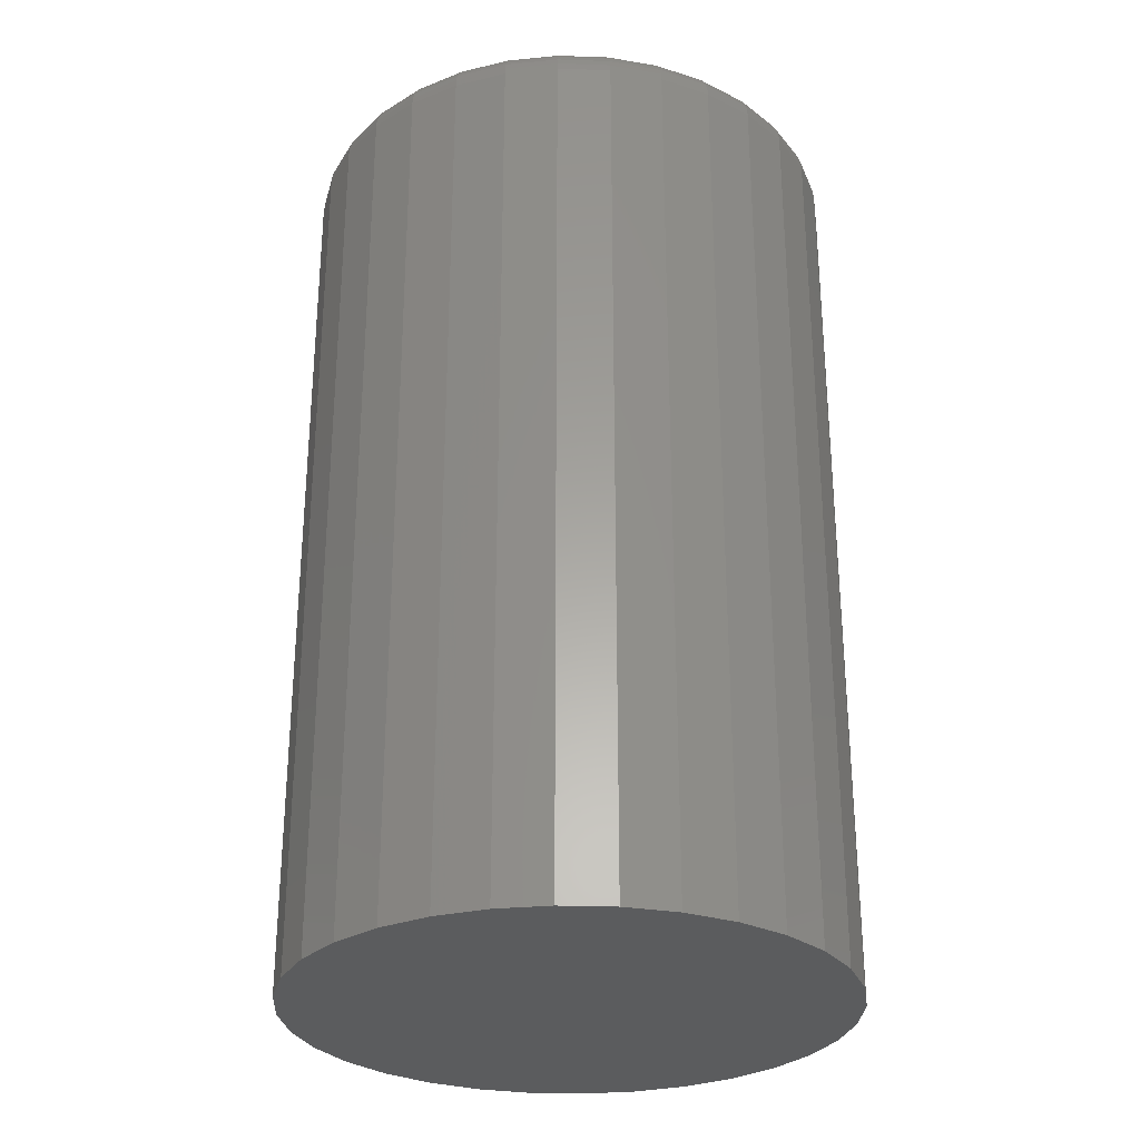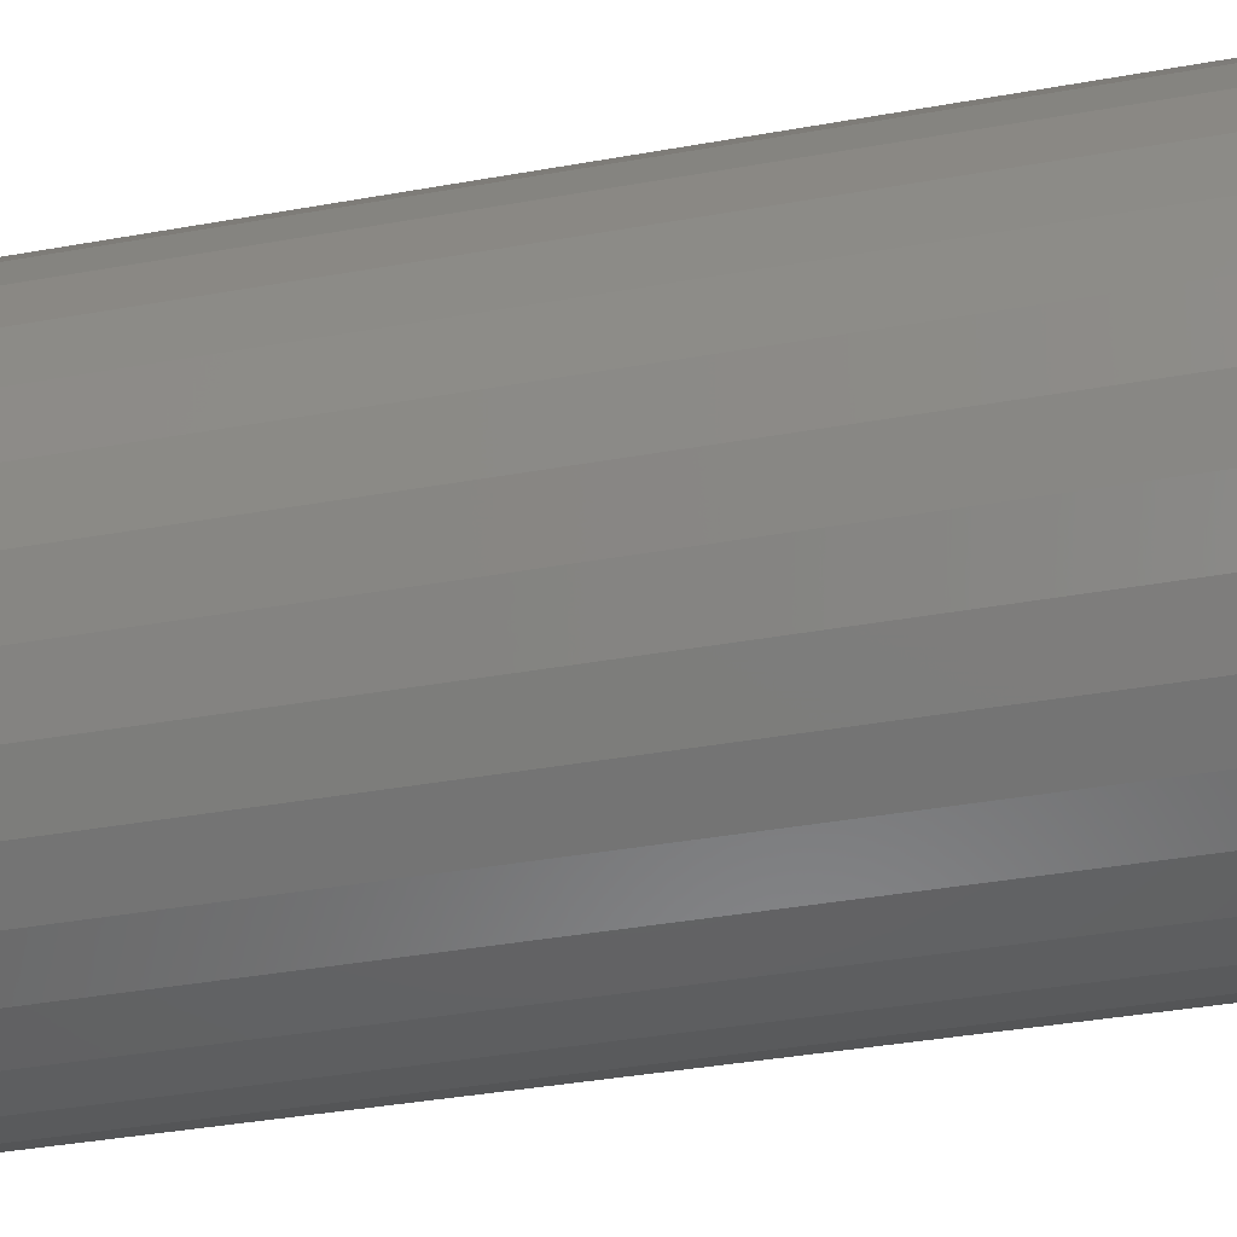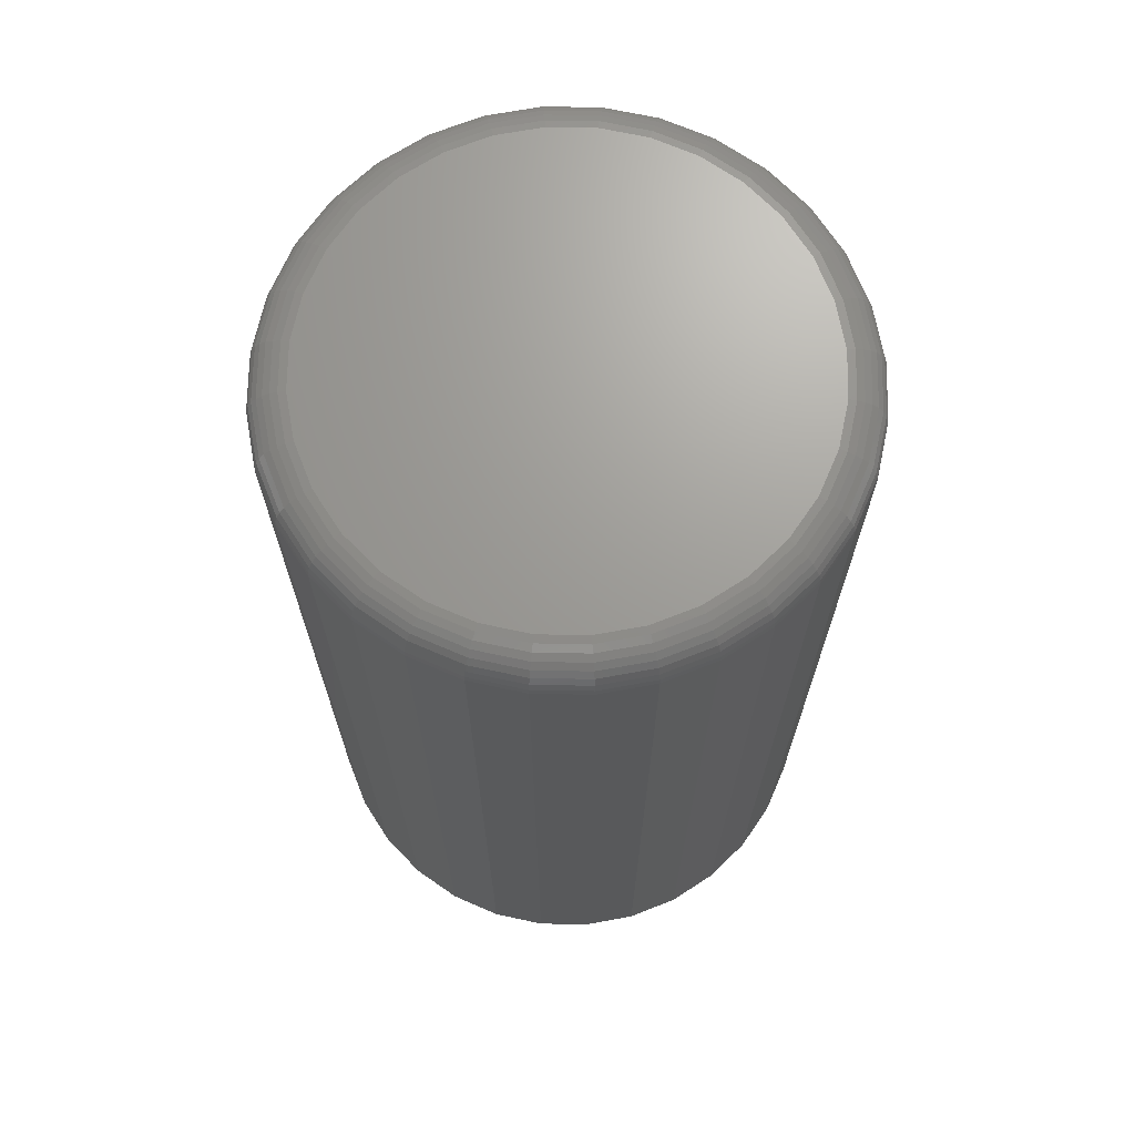
<metadata>
{"format":"stl","ext":"stl","renderer":"f3d","projection":"perspective","resolution":1024,"background":"white","views":[{"elev":-28.9,"azim":36.4,"up":"+Z"},{"elev":-39.9,"azim":102.4,"up":"+Y"},{"elev":69.2,"azim":175.3,"up":"+Z"}]}
</metadata>
<code>
# stl→obj: 320 verts, 636 faces
v -0.0189 0.5325 0.3828
v 0.0189 0.5325 0.3828
v -3.331e-16 0.5344 0.3828
v -0.03707 0.527 0.3828
v 0.03707 0.527 0.3828
v -0.05382 0.518 0.3828
v 0.05382 0.518 0.3828
v 0.05382 0.357 0.3828
v -0.03707 0.348 0.3828
v 0.03707 0.348 0.3828
v -0.0189 0.3425 0.3828
v 0.0189 0.3425 0.3828
v 1.665e-16 0.3406 0.3828
v 0.0685 0.506 0.3828
v -0.0685 0.506 0.3828
v 0.08055 0.4913 0.3828
v -0.08055 0.4913 0.3828
v 0.0895 0.4746 0.3828
v -0.0895 0.4746 0.3828
v 0.09501 0.4564 0.3828
v -0.09501 0.4564 0.3828
v 0.09688 0.4375 0.3828
v -0.09688 0.4375 0.3828
v 0.09501 0.4186 0.3828
v -0.09501 0.4186 0.3828
v 0.0895 0.4004 0.3828
v -0.0895 0.4004 0.3828
v 0.08055 0.3837 0.3828
v -0.08055 0.3837 0.3828
v 0.0685 0.369 0.3828
v -0.0685 0.369 0.3828
v -0.05382 0.357 0.3828
v 0.1125 0.4375 0
v 0.1125 0.4375 0.3672
v 0.1103 0.4156 0
v 0.1103 0.4156 0.3672
v 0.1039 0.3944 0
v 0.1039 0.3944 0.3672
v 0.09354 0.375 0
v 0.09354 0.375 0.3672
v 0.07955 0.358 0
v 0.07955 0.358 0.3672
v 0.0625 0.344 0
v 0.0625 0.344 0.3672
v 0.04305 0.3336 0
v 0.04305 0.3336 0.3672
v 0.02195 0.3272 0
v 0.02195 0.3272 0.3672
v -1.206e-16 0.325 0
v -1.206e-16 0.325 0.3672
v -0.02195 0.3272 0
v -0.02195 0.3272 0.3672
v -0.04305 0.3336 0
v -0.04305 0.3336 0.3672
v -0.0625 0.344 0
v -0.0625 0.344 0.3672
v -0.07955 0.358 0
v -0.07955 0.358 0.3672
v -0.09354 0.375 0
v -0.09354 0.375 0.3672
v -0.1039 0.3944 0
v -0.1039 0.3944 0.3672
v -0.1103 0.4156 0
v -0.1103 0.4156 0.3672
v -0.1125 0.4375 0
v -0.1125 0.4375 0.3672
v -0.1103 0.4594 0
v -0.1103 0.4594 0.3672
v -0.1039 0.4806 0
v -0.1039 0.4806 0.3672
v -0.09354 0.5 0
v -0.09354 0.5 0.3672
v -0.07955 0.517 0
v -0.07955 0.517 0.3672
v -0.0625 0.531 0
v -0.0625 0.531 0.3672
v -0.04305 0.5414 0
v -0.04305 0.5414 0.3672
v -0.02195 0.5478 0
v -0.02195 0.5478 0.3672
v 6.888e-18 0.55 0
v 3.187e-17 0.55 0.3672
v 0.02195 0.5478 0
v 0.02195 0.5478 0.3672
v 0.04305 0.5414 0
v 0.04305 0.5414 0.3672
v 0.0625 0.531 0
v 0.0625 0.531 0.3672
v 0.07955 0.517 0
v 0.07955 0.517 0.3672
v 0.09354 0.5 0
v 0.09354 0.5 0.3672
v 0.1039 0.4806 0
v 0.1039 0.4806 0.3672
v 0.1103 0.4594 0
v 0.1103 0.4594 0.3672
v -0.09992 0.4375 0.3825
v -0.098 0.457 0.3825
v -0.1029 0.4375 0.3816
v -0.1009 0.4576 0.3816
v -0.1056 0.4375 0.3802
v -0.1035 0.4581 0.3802
v -0.1079 0.4375 0.3782
v -0.1058 0.4586 0.3782
v -0.1099 0.4375 0.3759
v -0.1078 0.4589 0.3759
v -0.1113 0.4375 0.3732
v -0.1092 0.4592 0.3732
v -0.1122 0.4375 0.3702
v -0.11 0.4594 0.3702
v 0.098 0.457 0.3825
v 0.09992 0.4375 0.3825
v 0.1009 0.4576 0.3816
v 0.1029 0.4375 0.3816
v 0.1035 0.4581 0.3802
v 0.1056 0.4375 0.3802
v 0.1058 0.4586 0.3782
v 0.1079 0.4375 0.3782
v 0.1078 0.4589 0.3759
v 0.1099 0.4375 0.3759
v 0.1092 0.4592 0.3732
v 0.1113 0.4375 0.3732
v 0.11 0.4594 0.3702
v 0.1122 0.4375 0.3702
v 0.09232 0.4757 0.3825
v 0.09503 0.4769 0.3816
v 0.09752 0.4779 0.3802
v 0.09971 0.4788 0.3782
v 0.1015 0.4795 0.3759
v 0.1028 0.4801 0.3732
v 0.1037 0.4804 0.3702
v 0.08308 0.493 0.3825
v 0.08552 0.4946 0.3816
v 0.08777 0.4961 0.3802
v 0.08974 0.4975 0.3782
v 0.09135 0.4985 0.3759
v 0.09255 0.4993 0.3732
v 0.09329 0.4998 0.3702
v 0.07066 0.5082 0.3825
v 0.07273 0.5102 0.3816
v 0.07464 0.5121 0.3802
v 0.07631 0.5138 0.3782
v 0.07769 0.5152 0.3759
v 0.07871 0.5162 0.3732
v 0.07934 0.5168 0.3702
v 0.05551 0.5206 0.3825
v 0.05714 0.523 0.3816
v 0.05864 0.5253 0.3802
v 0.05996 0.5272 0.3782
v 0.06104 0.5289 0.3759
v 0.06184 0.5301 0.3732
v 0.06233 0.5308 0.3702
v 0.03824 0.5298 0.3825
v 0.03936 0.5325 0.3816
v 0.04039 0.535 0.3802
v 0.0413 0.5372 0.3782
v 0.04204 0.539 0.3759
v 0.0426 0.5403 0.3732
v 0.04294 0.5412 0.3702
v 0.01949 0.5355 0.3825
v 0.02007 0.5384 0.3816
v 0.02059 0.541 0.3802
v 0.02105 0.5433 0.3782
v 0.02143 0.5453 0.3759
v 0.02172 0.5467 0.3732
v 0.02189 0.5475 0.3702
v 8.327e-17 0.5374 0.3825
v 8.327e-17 0.5404 0.3816
v 9.021e-17 0.5431 0.3802
v 9.021e-17 0.5454 0.3782
v 9.021e-17 0.5474 0.3759
v 9.021e-17 0.5488 0.3732
v 9.714e-17 0.5497 0.3702
v -0.01949 0.5355 0.3825
v -0.02007 0.5384 0.3816
v -0.02059 0.541 0.3802
v -0.02105 0.5433 0.3782
v -0.02143 0.5453 0.3759
v -0.02172 0.5467 0.3732
v -0.02189 0.5475 0.3702
v -0.03824 0.5298 0.3825
v -0.03936 0.5325 0.3816
v -0.04039 0.535 0.3802
v -0.0413 0.5372 0.3782
v -0.04204 0.539 0.3759
v -0.0426 0.5403 0.3732
v -0.04294 0.5412 0.3702
v -0.05551 0.5206 0.3825
v -0.05714 0.523 0.3816
v -0.05864 0.5253 0.3802
v -0.05996 0.5272 0.3782
v -0.06104 0.5289 0.3759
v -0.06184 0.5301 0.3732
v -0.06233 0.5308 0.3702
v -0.07066 0.5082 0.3825
v -0.07273 0.5102 0.3816
v -0.07464 0.5121 0.3802
v -0.07631 0.5138 0.3782
v -0.07769 0.5152 0.3759
v -0.07871 0.5162 0.3732
v -0.07934 0.5168 0.3702
v -0.08308 0.493 0.3825
v -0.08552 0.4946 0.3816
v -0.08777 0.4961 0.3802
v -0.08974 0.4975 0.3782
v -0.09135 0.4985 0.3759
v -0.09255 0.4993 0.3732
v -0.09329 0.4998 0.3702
v -0.09232 0.4757 0.3825
v -0.09503 0.4769 0.3816
v -0.09752 0.4779 0.3802
v -0.09971 0.4788 0.3782
v -0.1015 0.4795 0.3759
v -0.1028 0.4801 0.3732
v -0.1037 0.4804 0.3702
v 0.098 0.418 0.3825
v 0.1009 0.4174 0.3816
v 0.1035 0.4169 0.3802
v 0.1058 0.4164 0.3782
v 0.1078 0.4161 0.3759
v 0.1092 0.4158 0.3732
v 0.11 0.4156 0.3702
v -0.098 0.418 0.3825
v -0.1009 0.4174 0.3816
v -0.1035 0.4169 0.3802
v -0.1058 0.4164 0.3782
v -0.1078 0.4161 0.3759
v -0.1092 0.4158 0.3732
v -0.11 0.4156 0.3702
v -0.09232 0.3993 0.3825
v -0.09503 0.3981 0.3816
v -0.09752 0.3971 0.3802
v -0.09971 0.3962 0.3782
v -0.1015 0.3955 0.3759
v -0.1028 0.3949 0.3732
v -0.1037 0.3946 0.3702
v -0.08308 0.382 0.3825
v -0.08552 0.3804 0.3816
v -0.08777 0.3789 0.3802
v -0.08974 0.3775 0.3782
v -0.09135 0.3765 0.3759
v -0.09255 0.3757 0.3732
v -0.09329 0.3752 0.3702
v -0.07066 0.3668 0.3825
v -0.07273 0.3648 0.3816
v -0.07464 0.3629 0.3802
v -0.07631 0.3612 0.3782
v -0.07769 0.3598 0.3759
v -0.07871 0.3588 0.3732
v -0.07934 0.3582 0.3702
v -0.05551 0.3544 0.3825
v -0.05714 0.352 0.3816
v -0.05864 0.3497 0.3802
v -0.05996 0.3478 0.3782
v -0.06104 0.3461 0.3759
v -0.06184 0.3449 0.3732
v -0.06233 0.3442 0.3702
v -0.03824 0.3452 0.3825
v -0.03936 0.3425 0.3816
v -0.04039 0.34 0.3802
v -0.0413 0.3378 0.3782
v -0.04204 0.336 0.3759
v -0.0426 0.3347 0.3732
v -0.04294 0.3338 0.3702
v -0.01949 0.3395 0.3825
v -0.02007 0.3366 0.3816
v -0.02059 0.334 0.3802
v -0.02105 0.3317 0.3782
v -0.02143 0.3297 0.3759
v -0.02172 0.3283 0.3732
v -0.02189 0.3275 0.3702
v -5.551e-17 0.3376 0.3825
v -5.551e-17 0.3346 0.3816
v -5.551e-17 0.3319 0.3802
v -5.551e-17 0.3296 0.3782
v -5.551e-17 0.3276 0.3759
v -5.551e-17 0.3262 0.3732
v -5.551e-17 0.3253 0.3702
v 0.01949 0.3395 0.3825
v 0.02007 0.3366 0.3816
v 0.02059 0.334 0.3802
v 0.02105 0.3317 0.3782
v 0.02143 0.3297 0.3759
v 0.02172 0.3283 0.3732
v 0.02189 0.3275 0.3702
v 0.03824 0.3452 0.3825
v 0.03936 0.3425 0.3816
v 0.04039 0.34 0.3802
v 0.0413 0.3378 0.3782
v 0.04204 0.336 0.3759
v 0.0426 0.3347 0.3732
v 0.04294 0.3338 0.3702
v 0.05551 0.3544 0.3825
v 0.05714 0.352 0.3816
v 0.05864 0.3497 0.3802
v 0.05996 0.3478 0.3782
v 0.06104 0.3461 0.3759
v 0.06184 0.3449 0.3732
v 0.06233 0.3442 0.3702
v 0.07066 0.3668 0.3825
v 0.07273 0.3648 0.3816
v 0.07464 0.3629 0.3802
v 0.07631 0.3612 0.3782
v 0.07769 0.3598 0.3759
v 0.07871 0.3588 0.3732
v 0.07934 0.3582 0.3702
v 0.08308 0.382 0.3825
v 0.08552 0.3804 0.3816
v 0.08777 0.3789 0.3802
v 0.08974 0.3775 0.3782
v 0.09135 0.3765 0.3759
v 0.09255 0.3757 0.3732
v 0.09329 0.3752 0.3702
v 0.09232 0.3993 0.3825
v 0.09503 0.3981 0.3816
v 0.09752 0.3971 0.3802
v 0.09971 0.3962 0.3782
v 0.1015 0.3955 0.3759
v 0.1028 0.3949 0.3732
v 0.1037 0.3946 0.3702
f 1 2 3
f 2 1 4
f 2 4 5
f 5 4 6
f 5 6 7
f 8 9 10
f 10 9 11
f 10 11 12
f 12 11 13
f 7 6 14
f 14 6 15
f 14 15 16
f 16 15 17
f 16 17 18
f 18 17 19
f 18 19 20
f 20 19 21
f 20 21 22
f 22 21 23
f 22 23 24
f 24 23 25
f 24 25 26
f 26 25 27
f 26 27 28
f 28 27 29
f 28 29 30
f 30 29 31
f 30 31 8
f 8 31 32
f 8 32 9
f 33 34 35
f 35 34 36
f 35 36 37
f 37 36 38
f 37 38 39
f 39 38 40
f 39 40 41
f 41 40 42
f 41 42 43
f 43 42 44
f 43 44 45
f 45 44 46
f 45 46 47
f 47 46 48
f 47 48 49
f 49 48 50
f 49 50 51
f 51 50 52
f 51 52 53
f 53 52 54
f 53 54 55
f 55 54 56
f 55 56 57
f 57 56 58
f 57 58 59
f 59 58 60
f 59 60 61
f 61 60 62
f 61 62 63
f 63 62 64
f 63 64 65
f 65 64 66
f 65 66 67
f 67 66 68
f 67 68 69
f 69 68 70
f 69 70 71
f 71 70 72
f 71 72 73
f 73 72 74
f 73 74 75
f 75 74 76
f 75 76 77
f 77 76 78
f 77 78 79
f 79 78 80
f 79 80 81
f 81 80 82
f 81 82 83
f 83 82 84
f 83 84 85
f 85 84 86
f 85 86 87
f 87 86 88
f 87 88 89
f 89 88 90
f 89 90 91
f 91 90 92
f 91 92 93
f 93 92 94
f 93 94 95
f 95 94 96
f 95 96 33
f 33 96 34
f 23 21 97
f 97 21 98
f 97 98 99
f 99 98 100
f 99 100 101
f 101 100 102
f 101 102 103
f 103 102 104
f 103 104 105
f 105 104 106
f 105 106 107
f 107 106 108
f 107 108 109
f 109 108 110
f 109 110 66
f 66 110 68
f 20 22 111
f 111 22 112
f 111 112 113
f 113 112 114
f 113 114 115
f 115 114 116
f 115 116 117
f 117 116 118
f 117 118 119
f 119 118 120
f 119 120 121
f 121 120 122
f 121 122 123
f 123 122 124
f 123 124 96
f 96 124 34
f 18 20 125
f 125 20 111
f 125 111 126
f 126 111 113
f 126 113 127
f 127 113 115
f 127 115 128
f 128 115 117
f 128 117 129
f 129 117 119
f 129 119 130
f 130 119 121
f 130 121 131
f 131 121 123
f 131 123 94
f 94 123 96
f 16 18 132
f 132 18 125
f 132 125 133
f 133 125 126
f 133 126 134
f 134 126 127
f 134 127 135
f 135 127 128
f 135 128 136
f 136 128 129
f 136 129 137
f 137 129 130
f 137 130 138
f 138 130 131
f 138 131 92
f 92 131 94
f 14 16 139
f 139 16 132
f 139 132 140
f 140 132 133
f 140 133 141
f 141 133 134
f 141 134 142
f 142 134 135
f 142 135 143
f 143 135 136
f 143 136 144
f 144 136 137
f 144 137 145
f 145 137 138
f 145 138 90
f 90 138 92
f 7 14 146
f 146 14 139
f 146 139 147
f 147 139 140
f 147 140 148
f 148 140 141
f 148 141 149
f 149 141 142
f 149 142 150
f 150 142 143
f 150 143 151
f 151 143 144
f 151 144 152
f 152 144 145
f 152 145 88
f 88 145 90
f 5 7 153
f 153 7 146
f 153 146 154
f 154 146 147
f 154 147 155
f 155 147 148
f 155 148 156
f 156 148 149
f 156 149 157
f 157 149 150
f 157 150 158
f 158 150 151
f 158 151 159
f 159 151 152
f 159 152 86
f 86 152 88
f 2 5 160
f 160 5 153
f 160 153 161
f 161 153 154
f 161 154 162
f 162 154 155
f 162 155 163
f 163 155 156
f 163 156 164
f 164 156 157
f 164 157 165
f 165 157 158
f 165 158 166
f 166 158 159
f 166 159 84
f 84 159 86
f 3 2 167
f 167 2 160
f 167 160 168
f 168 160 161
f 168 161 169
f 169 161 162
f 169 162 170
f 170 162 163
f 170 163 171
f 171 163 164
f 171 164 172
f 172 164 165
f 172 165 173
f 173 165 166
f 173 166 82
f 82 166 84
f 1 3 174
f 174 3 167
f 174 167 175
f 175 167 168
f 175 168 176
f 176 168 169
f 176 169 177
f 177 169 170
f 177 170 178
f 178 170 171
f 178 171 179
f 179 171 172
f 179 172 180
f 180 172 173
f 180 173 80
f 80 173 82
f 4 1 181
f 181 1 174
f 181 174 182
f 182 174 175
f 182 175 183
f 183 175 176
f 183 176 184
f 184 176 177
f 184 177 185
f 185 177 178
f 185 178 186
f 186 178 179
f 186 179 187
f 187 179 180
f 187 180 78
f 78 180 80
f 6 4 188
f 188 4 181
f 188 181 189
f 189 181 182
f 189 182 190
f 190 182 183
f 190 183 191
f 191 183 184
f 191 184 192
f 192 184 185
f 192 185 193
f 193 185 186
f 193 186 194
f 194 186 187
f 194 187 76
f 76 187 78
f 15 6 195
f 195 6 188
f 195 188 196
f 196 188 189
f 196 189 197
f 197 189 190
f 197 190 198
f 198 190 191
f 198 191 199
f 199 191 192
f 199 192 200
f 200 192 193
f 200 193 201
f 201 193 194
f 201 194 74
f 74 194 76
f 17 15 202
f 202 15 195
f 202 195 203
f 203 195 196
f 203 196 204
f 204 196 197
f 204 197 205
f 205 197 198
f 205 198 206
f 206 198 199
f 206 199 207
f 207 199 200
f 207 200 208
f 208 200 201
f 208 201 72
f 72 201 74
f 19 17 209
f 209 17 202
f 209 202 210
f 210 202 203
f 210 203 211
f 211 203 204
f 211 204 212
f 212 204 205
f 212 205 213
f 213 205 206
f 213 206 214
f 214 206 207
f 214 207 215
f 215 207 208
f 215 208 70
f 70 208 72
f 21 19 98
f 98 19 209
f 98 209 100
f 100 209 210
f 100 210 102
f 102 210 211
f 102 211 104
f 104 211 212
f 104 212 106
f 106 212 213
f 106 213 108
f 108 213 214
f 108 214 110
f 110 214 215
f 110 215 68
f 68 215 70
f 22 24 112
f 112 24 216
f 112 216 114
f 114 216 217
f 114 217 116
f 116 217 218
f 116 218 118
f 118 218 219
f 118 219 120
f 120 219 220
f 120 220 122
f 122 220 221
f 122 221 124
f 124 221 222
f 124 222 34
f 34 222 36
f 25 23 223
f 223 23 97
f 223 97 224
f 224 97 99
f 224 99 225
f 225 99 101
f 225 101 226
f 226 101 103
f 226 103 227
f 227 103 105
f 227 105 228
f 228 105 107
f 228 107 229
f 229 107 109
f 229 109 64
f 64 109 66
f 27 25 230
f 230 25 223
f 230 223 231
f 231 223 224
f 231 224 232
f 232 224 225
f 232 225 233
f 233 225 226
f 233 226 234
f 234 226 227
f 234 227 235
f 235 227 228
f 235 228 236
f 236 228 229
f 236 229 62
f 62 229 64
f 29 27 237
f 237 27 230
f 237 230 238
f 238 230 231
f 238 231 239
f 239 231 232
f 239 232 240
f 240 232 233
f 240 233 241
f 241 233 234
f 241 234 242
f 242 234 235
f 242 235 243
f 243 235 236
f 243 236 60
f 60 236 62
f 31 29 244
f 244 29 237
f 244 237 245
f 245 237 238
f 245 238 246
f 246 238 239
f 246 239 247
f 247 239 240
f 247 240 248
f 248 240 241
f 248 241 249
f 249 241 242
f 249 242 250
f 250 242 243
f 250 243 58
f 58 243 60
f 32 31 251
f 251 31 244
f 251 244 252
f 252 244 245
f 252 245 253
f 253 245 246
f 253 246 254
f 254 246 247
f 254 247 255
f 255 247 248
f 255 248 256
f 256 248 249
f 256 249 257
f 257 249 250
f 257 250 56
f 56 250 58
f 9 32 258
f 258 32 251
f 258 251 259
f 259 251 252
f 259 252 260
f 260 252 253
f 260 253 261
f 261 253 254
f 261 254 262
f 262 254 255
f 262 255 263
f 263 255 256
f 263 256 264
f 264 256 257
f 264 257 54
f 54 257 56
f 11 9 265
f 265 9 258
f 265 258 266
f 266 258 259
f 266 259 267
f 267 259 260
f 267 260 268
f 268 260 261
f 268 261 269
f 269 261 262
f 269 262 270
f 270 262 263
f 270 263 271
f 271 263 264
f 271 264 52
f 52 264 54
f 13 11 272
f 272 11 265
f 272 265 273
f 273 265 266
f 273 266 274
f 274 266 267
f 274 267 275
f 275 267 268
f 275 268 276
f 276 268 269
f 276 269 277
f 277 269 270
f 277 270 278
f 278 270 271
f 278 271 50
f 50 271 52
f 12 13 279
f 279 13 272
f 279 272 280
f 280 272 273
f 280 273 281
f 281 273 274
f 281 274 282
f 282 274 275
f 282 275 283
f 283 275 276
f 283 276 284
f 284 276 277
f 284 277 285
f 285 277 278
f 285 278 48
f 48 278 50
f 10 12 286
f 286 12 279
f 286 279 287
f 287 279 280
f 287 280 288
f 288 280 281
f 288 281 289
f 289 281 282
f 289 282 290
f 290 282 283
f 290 283 291
f 291 283 284
f 291 284 292
f 292 284 285
f 292 285 46
f 46 285 48
f 8 10 293
f 293 10 286
f 293 286 294
f 294 286 287
f 294 287 295
f 295 287 288
f 295 288 296
f 296 288 289
f 296 289 297
f 297 289 290
f 297 290 298
f 298 290 291
f 298 291 299
f 299 291 292
f 299 292 44
f 44 292 46
f 30 8 300
f 300 8 293
f 300 293 301
f 301 293 294
f 301 294 302
f 302 294 295
f 302 295 303
f 303 295 296
f 303 296 304
f 304 296 297
f 304 297 305
f 305 297 298
f 305 298 306
f 306 298 299
f 306 299 42
f 42 299 44
f 28 30 307
f 307 30 300
f 307 300 308
f 308 300 301
f 308 301 309
f 309 301 302
f 309 302 310
f 310 302 303
f 310 303 311
f 311 303 304
f 311 304 312
f 312 304 305
f 312 305 313
f 313 305 306
f 313 306 40
f 40 306 42
f 26 28 314
f 314 28 307
f 314 307 315
f 315 307 308
f 315 308 316
f 316 308 309
f 316 309 317
f 317 309 310
f 317 310 318
f 318 310 311
f 318 311 319
f 319 311 312
f 319 312 320
f 320 312 313
f 320 313 38
f 38 313 40
f 24 26 216
f 216 26 314
f 216 314 217
f 217 314 315
f 217 315 218
f 218 315 316
f 218 316 219
f 219 316 317
f 219 317 220
f 220 317 318
f 220 318 221
f 221 318 319
f 221 319 222
f 222 319 320
f 222 320 36
f 36 320 38
f 81 83 79
f 77 79 83
f 85 77 83
f 75 77 85
f 87 75 85
f 45 53 43
f 51 53 45
f 47 51 45
f 49 51 47
f 53 55 43
f 43 55 57
f 43 57 41
f 41 57 59
f 41 59 39
f 39 59 61
f 39 61 37
f 37 61 63
f 37 63 35
f 35 63 65
f 35 65 33
f 33 65 67
f 33 67 95
f 95 67 69
f 95 69 93
f 93 69 71
f 93 71 91
f 91 71 73
f 91 73 89
f 89 73 75
f 89 75 87

</code>
